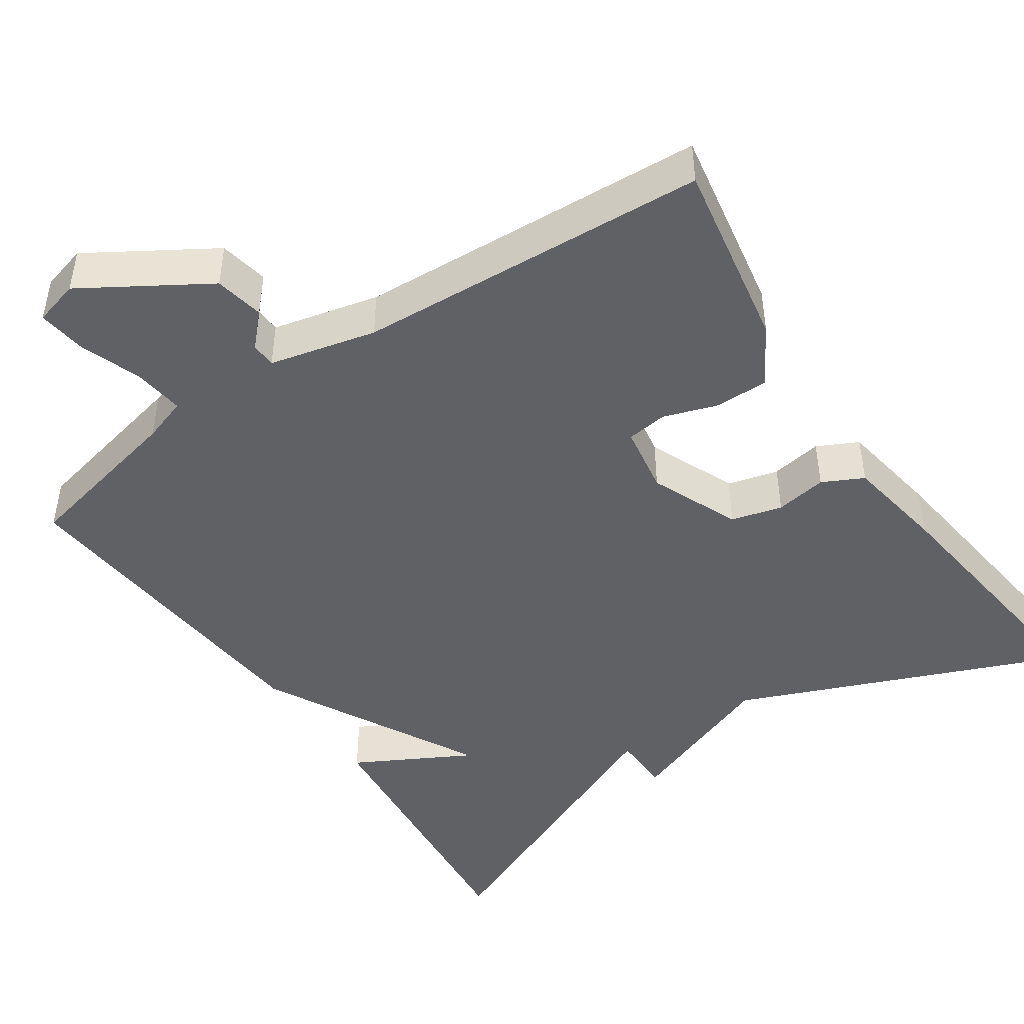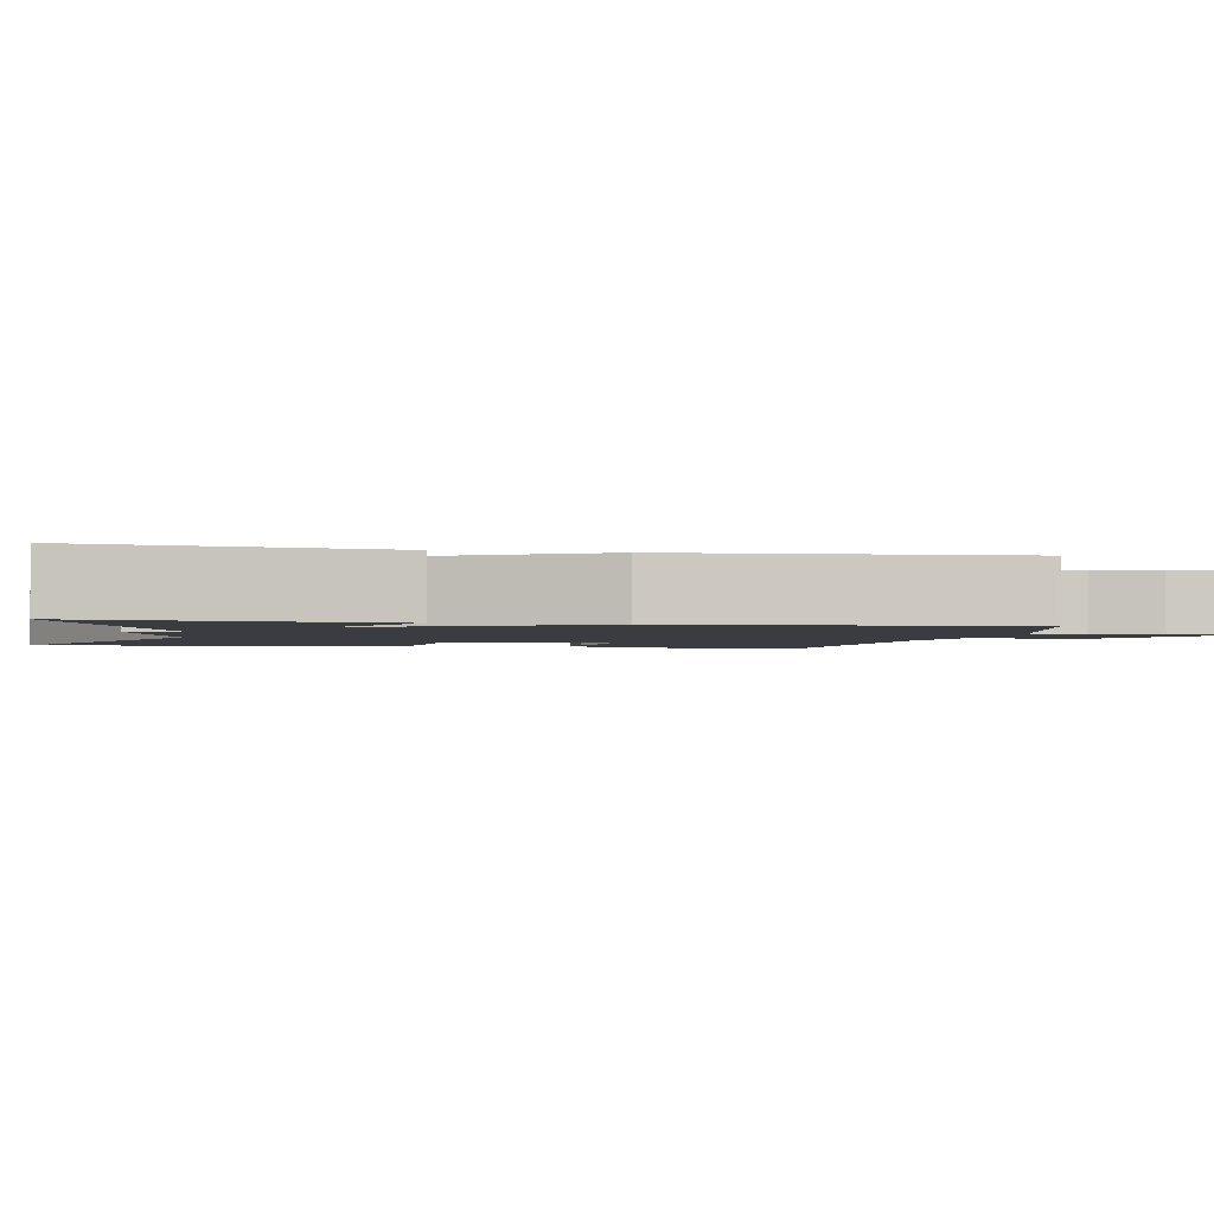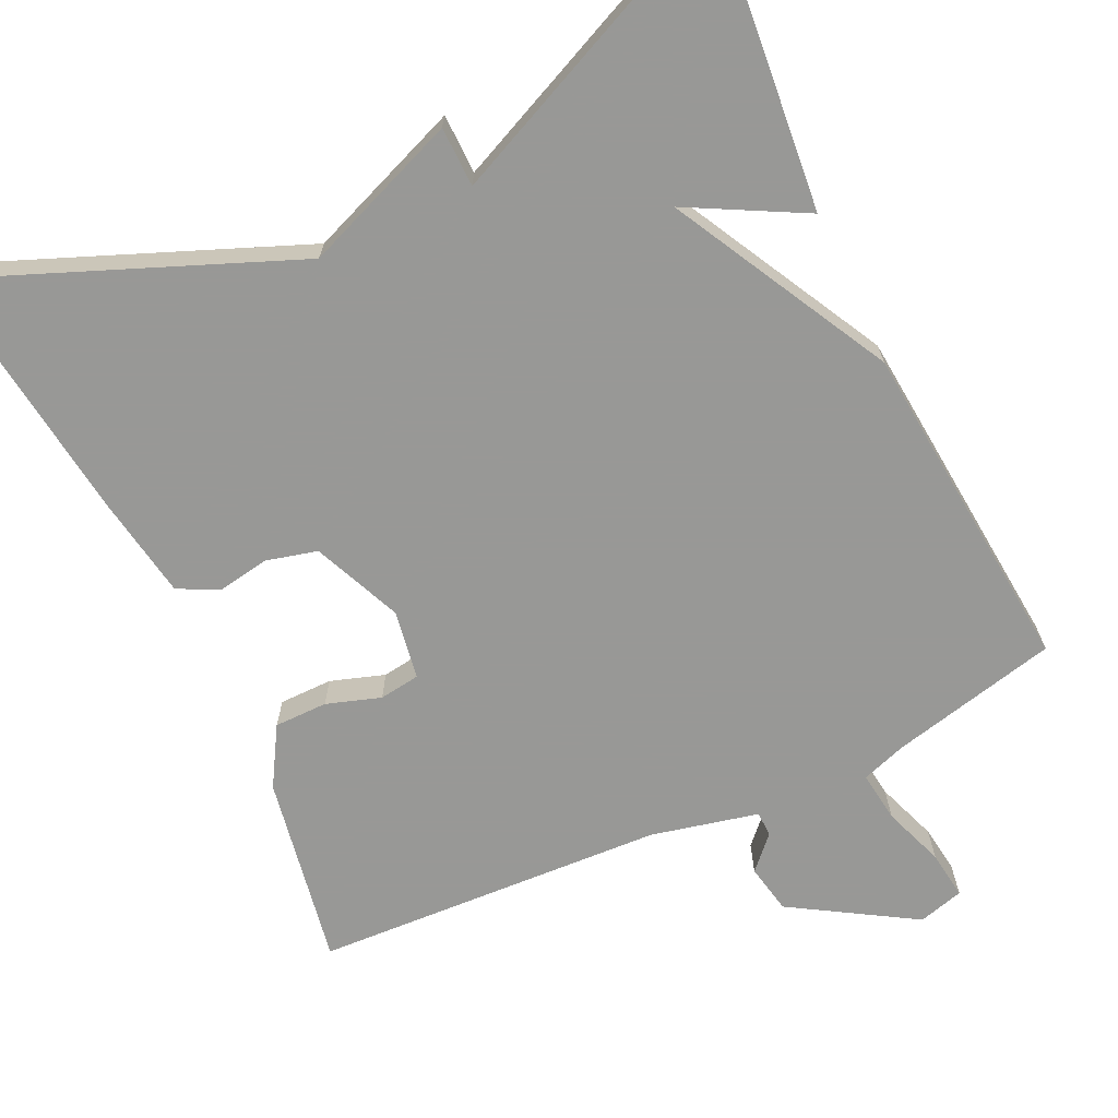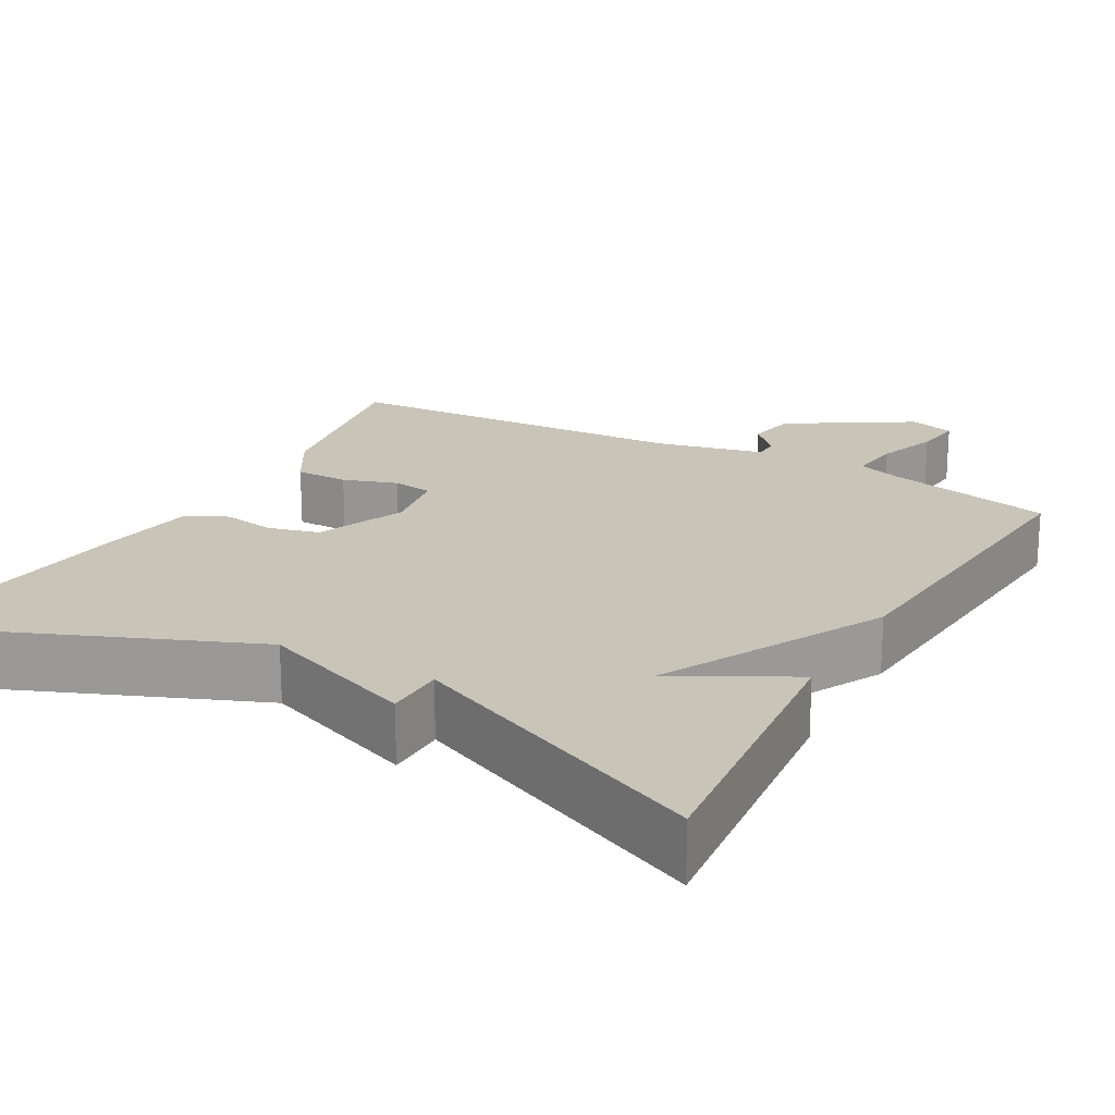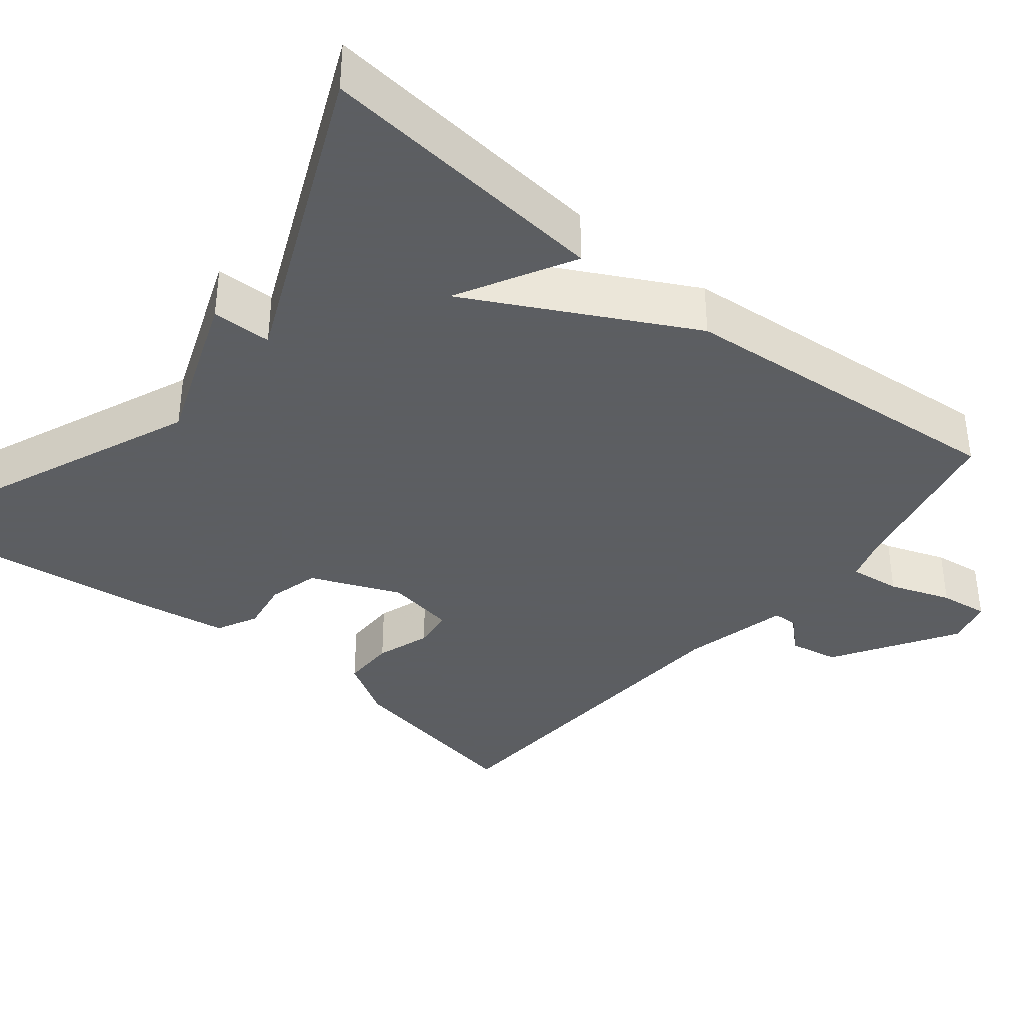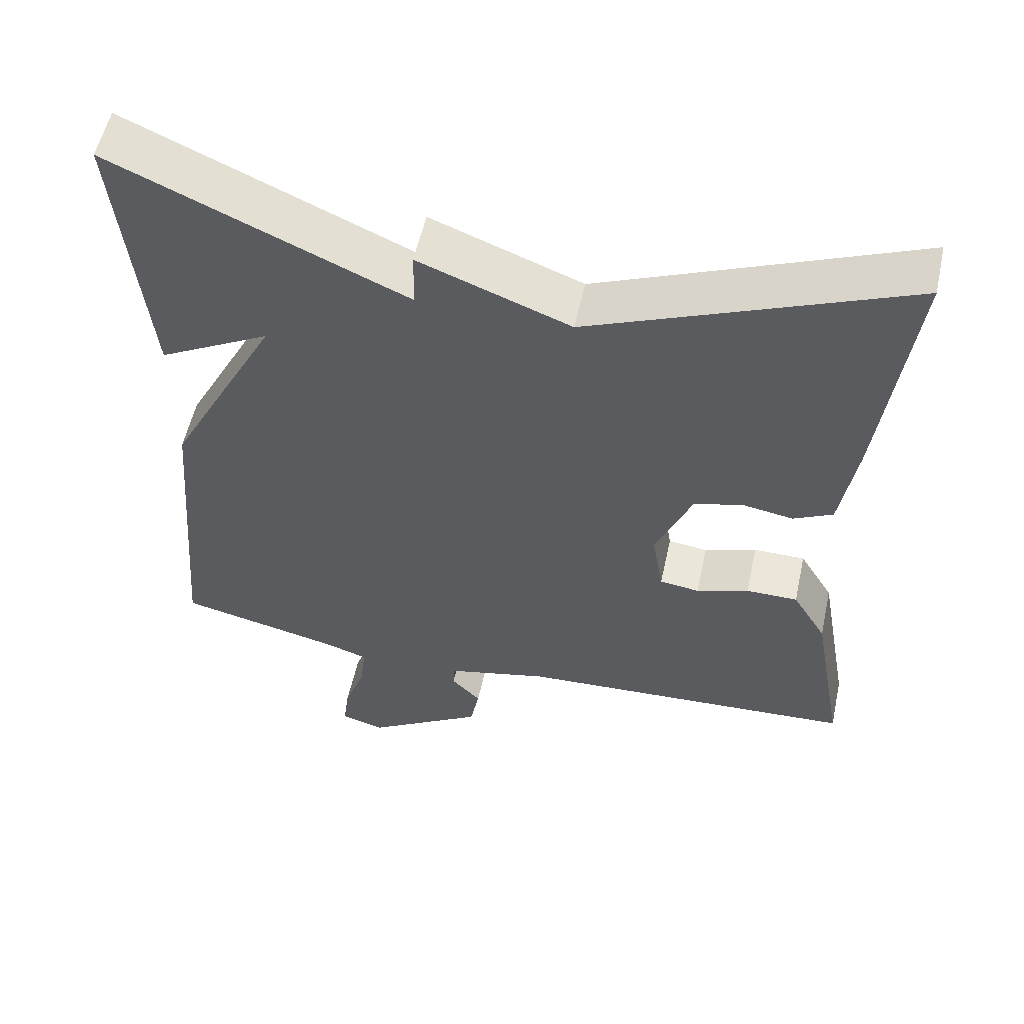
<metadata>
{"format":"obj","ext":"obj","renderer":"f3d","projection":"perspective","resolution":1024,"background":"white","views":[{"elev":-45.9,"azim":-145.9,"up":"+Y"},{"elev":-2.2,"azim":78.2,"up":"+Y"},{"elev":-68.5,"azim":25.5,"up":"+Y"},{"elev":20.2,"azim":29.2,"up":"+Y"},{"elev":-37.4,"azim":50.9,"up":"+Y"},{"elev":55.6,"azim":-167.7,"up":"+Z"}]}
</metadata>
<code>
v 0.5 0.07 0.5
v 0.463 0.07 0.128
v 0.316 0.07 0.207
v 0.463 0.07 -0.072
v 0.5 0.07 -0.5
v 0.286 0.07 -0.549
v 0.229 0.07 -0.568
v 0.237 0.07 -0.633
v 0.265 0.07 -0.711
v 0.273 0.07 -0.773
v 0.215 0.07 -0.789
v 0.059 0.07 -0.693
v 0.047 0.07 -0.63
v 0.086 0.07 -0.589
v 0.085 0.07 -0.557
v -0.051 0.07 -0.525
v -0.5 0.07 -0.5
v -0.456 0.07 -0.257
v -0.411 0.07 -0.182
v -0.343 0.07 -0.182
v -0.274 0.07 -0.205
v -0.222 0.07 -0.198
v -0.207 0.07 -0.11
v -0.255 0.07 0.004
v -0.32 0.07 0.021
v -0.386 0.07 0.01
v -0.438 0.07 0.036
v -0.459 0.07 0.166
v -0.5 0.07 0.5
v -0.085 0.07 0.33
v 0.114 0.07 0.406
v 0.115 0.07 0.33
v 0.5 0 0.5
v 0.463 0 0.128
v 0.316 0 0.207
v 0.463 0 -0.072
v 0.5 0 -0.5
v 0.286 0 -0.549
v 0.229 0 -0.568
v 0.237 0 -0.633
v 0.265 0 -0.711
v 0.273 0 -0.773
v 0.215 0 -0.789
v 0.059 0 -0.693
v 0.047 0 -0.63
v 0.086 0 -0.589
v 0.085 0 -0.557
v -0.051 0 -0.525
v -0.5 0 -0.5
v -0.456 0 -0.257
v -0.411 0 -0.182
v -0.343 0 -0.182
v -0.274 0 -0.205
v -0.222 0 -0.198
v -0.207 0 -0.11
v -0.255 0 0.004
v -0.32 0 0.021
v -0.386 0 0.01
v -0.438 0 0.036
v -0.459 0 0.166
v -0.5 0 0.5
v -0.085 0 0.33
v 0.114 0 0.406
v 0.115 0 0.33
f 30 31 32
f 28 29 30
f 27 28 30
f 26 27 30
f 25 26 30
f 24 25 30 32
f 23 24 32 1
f 19 20 21
f 18 19 21
f 17 18 21
f 16 17 21
f 15 16 21 22
f 12 13 14
f 11 12 14
f 10 11 14
f 9 10 14
f 8 9 14
f 7 8 14 15
f 15 22 23
f 7 15 23
f 6 7 23
f 5 6 23
f 4 5 23
f 3 4 23
f 3 23 1
f 1 2 3
f 64 63 62
f 62 61 60
f 62 60 59
f 62 59 58
f 62 58 57
f 64 62 57 56
f 33 64 56 55
f 53 52 51
f 53 51 50
f 53 50 49
f 53 49 48
f 54 53 48 47
f 46 45 44
f 46 44 43
f 46 43 42
f 46 42 41
f 46 41 40
f 47 46 40 39
f 55 54 47
f 55 47 39
f 55 39 38
f 55 38 37
f 55 37 36
f 55 36 35
f 33 55 35
f 35 34 33
f 1 33 34 2
f 2 34 35 3
f 3 35 36 4
f 4 36 37 5
f 5 37 38 6
f 6 38 39 7
f 7 39 40 8
f 8 40 41 9
f 9 41 42 10
f 10 42 43 11
f 11 43 44 12
f 12 44 45 13
f 13 45 46 14
f 14 46 47 15
f 15 47 48 16
f 16 48 49 17
f 17 49 50 18
f 18 50 51 19
f 19 51 52 20
f 20 52 53 21
f 21 53 54 22
f 22 54 55 23
f 23 55 56 24
f 24 56 57 25
f 25 57 58 26
f 26 58 59 27
f 27 59 60 28
f 28 60 61 29
f 29 61 62 30
f 30 62 63 31
f 31 63 64 32
f 32 64 33 1

</code>
